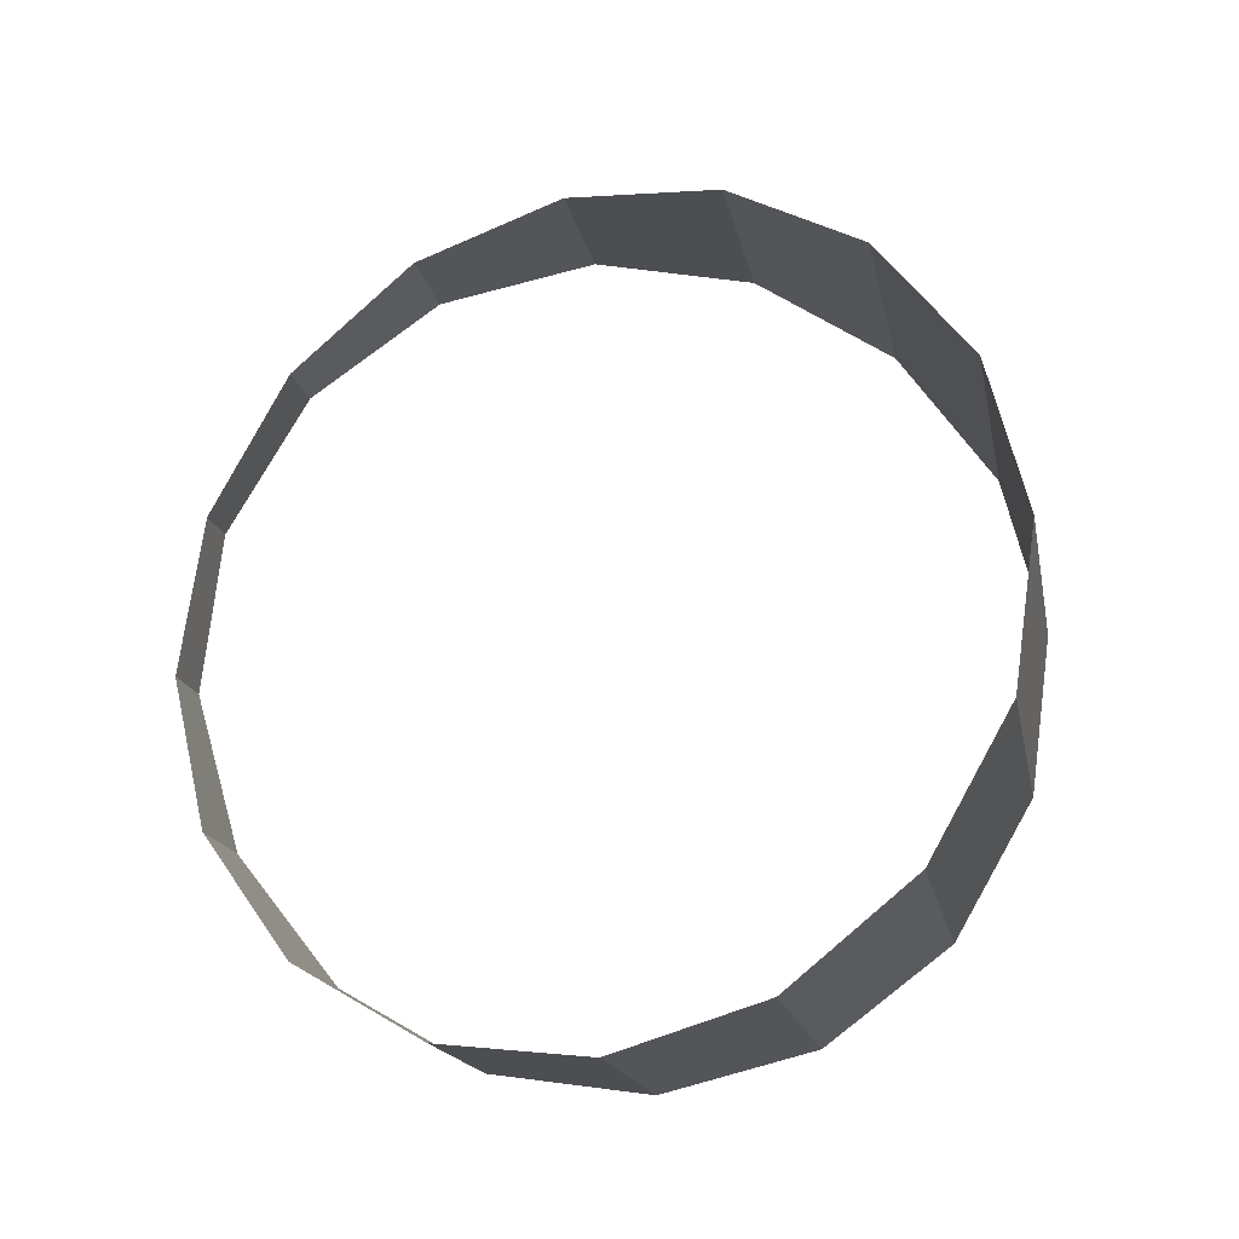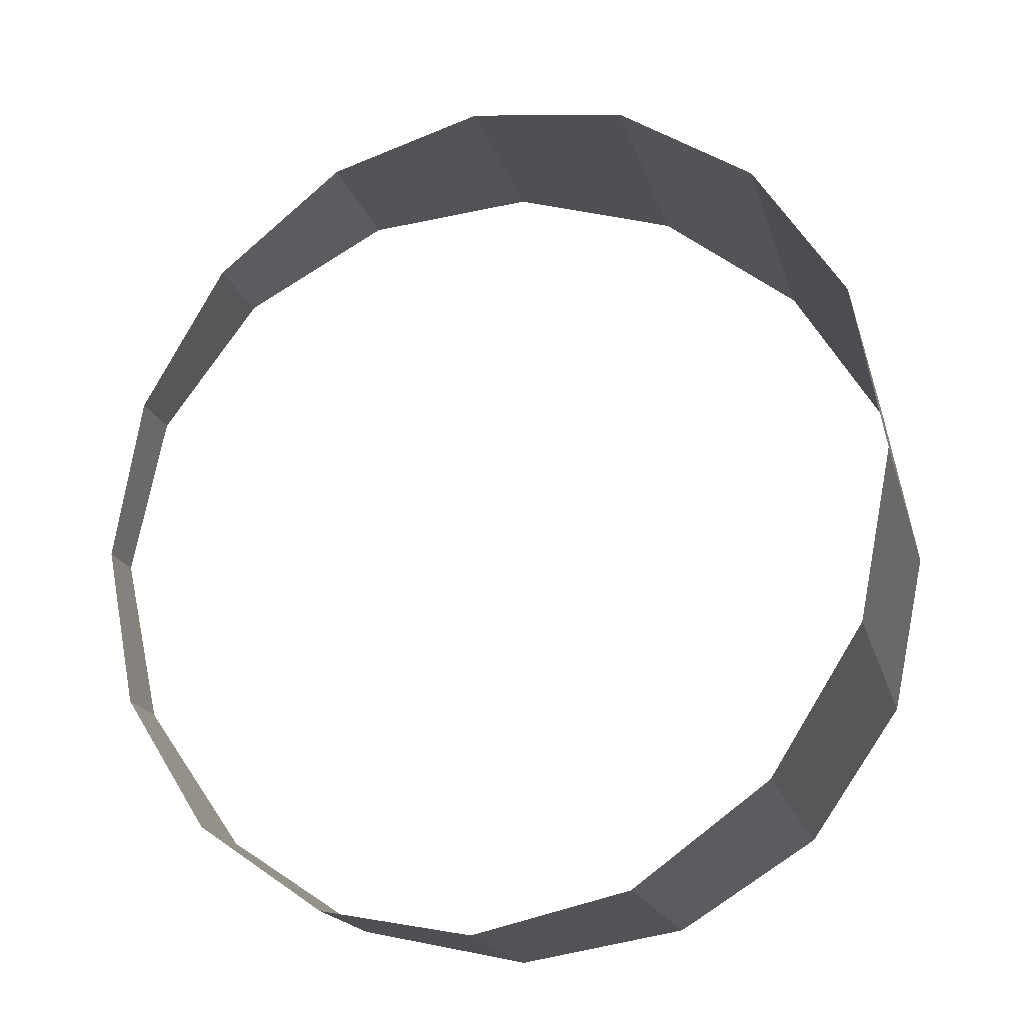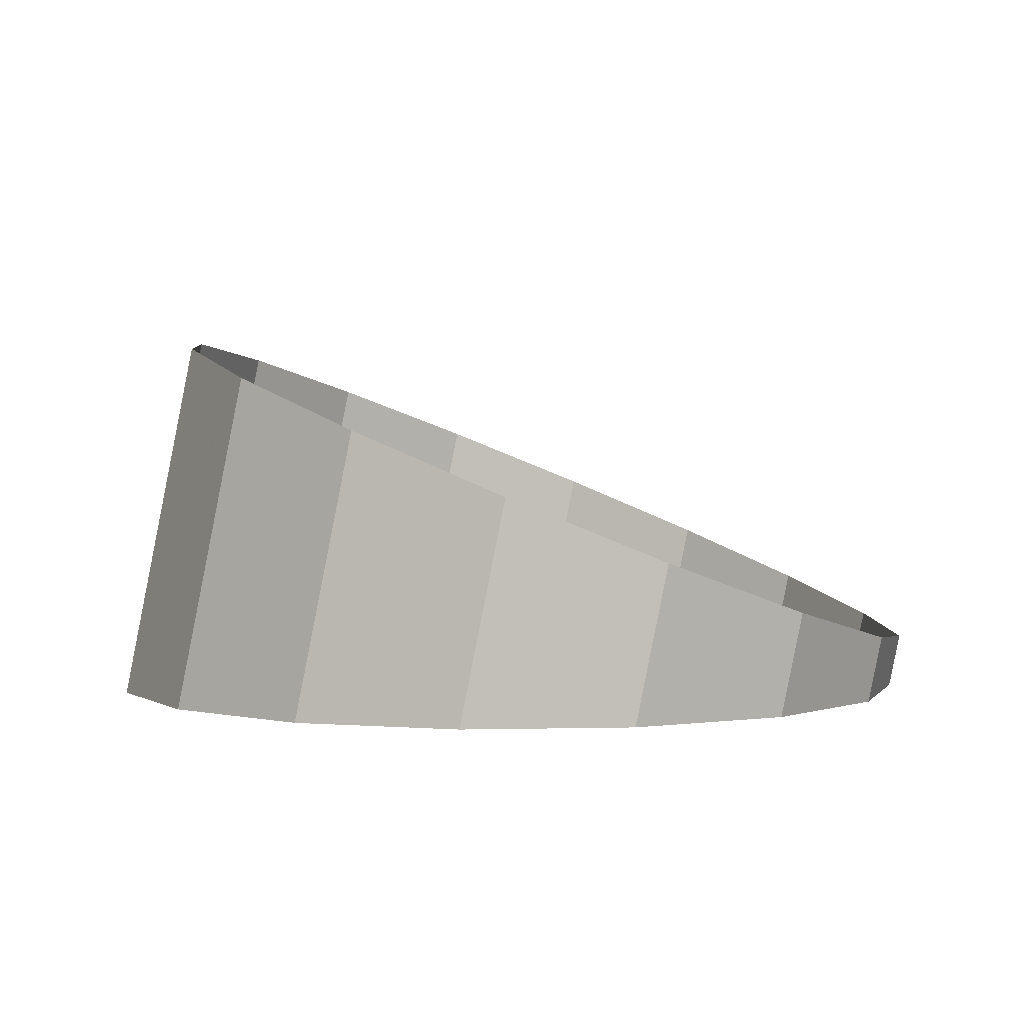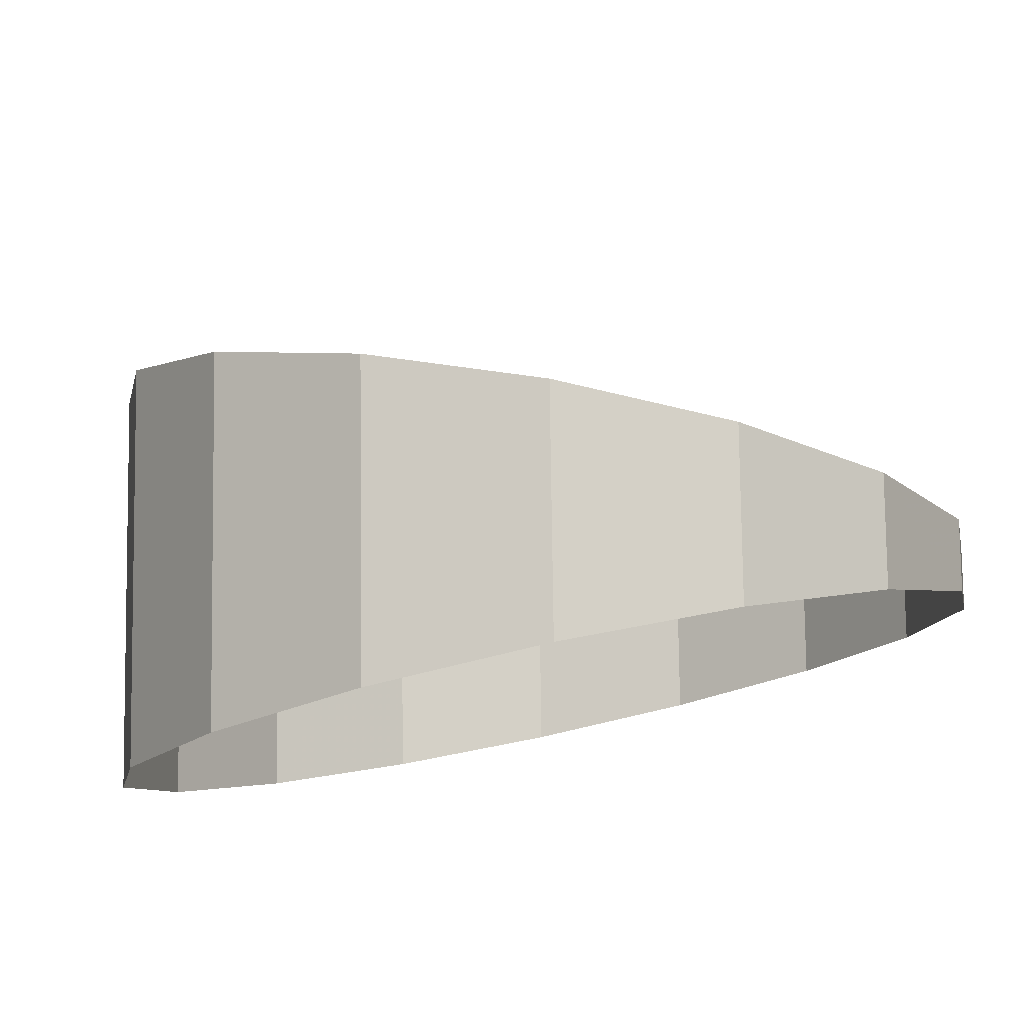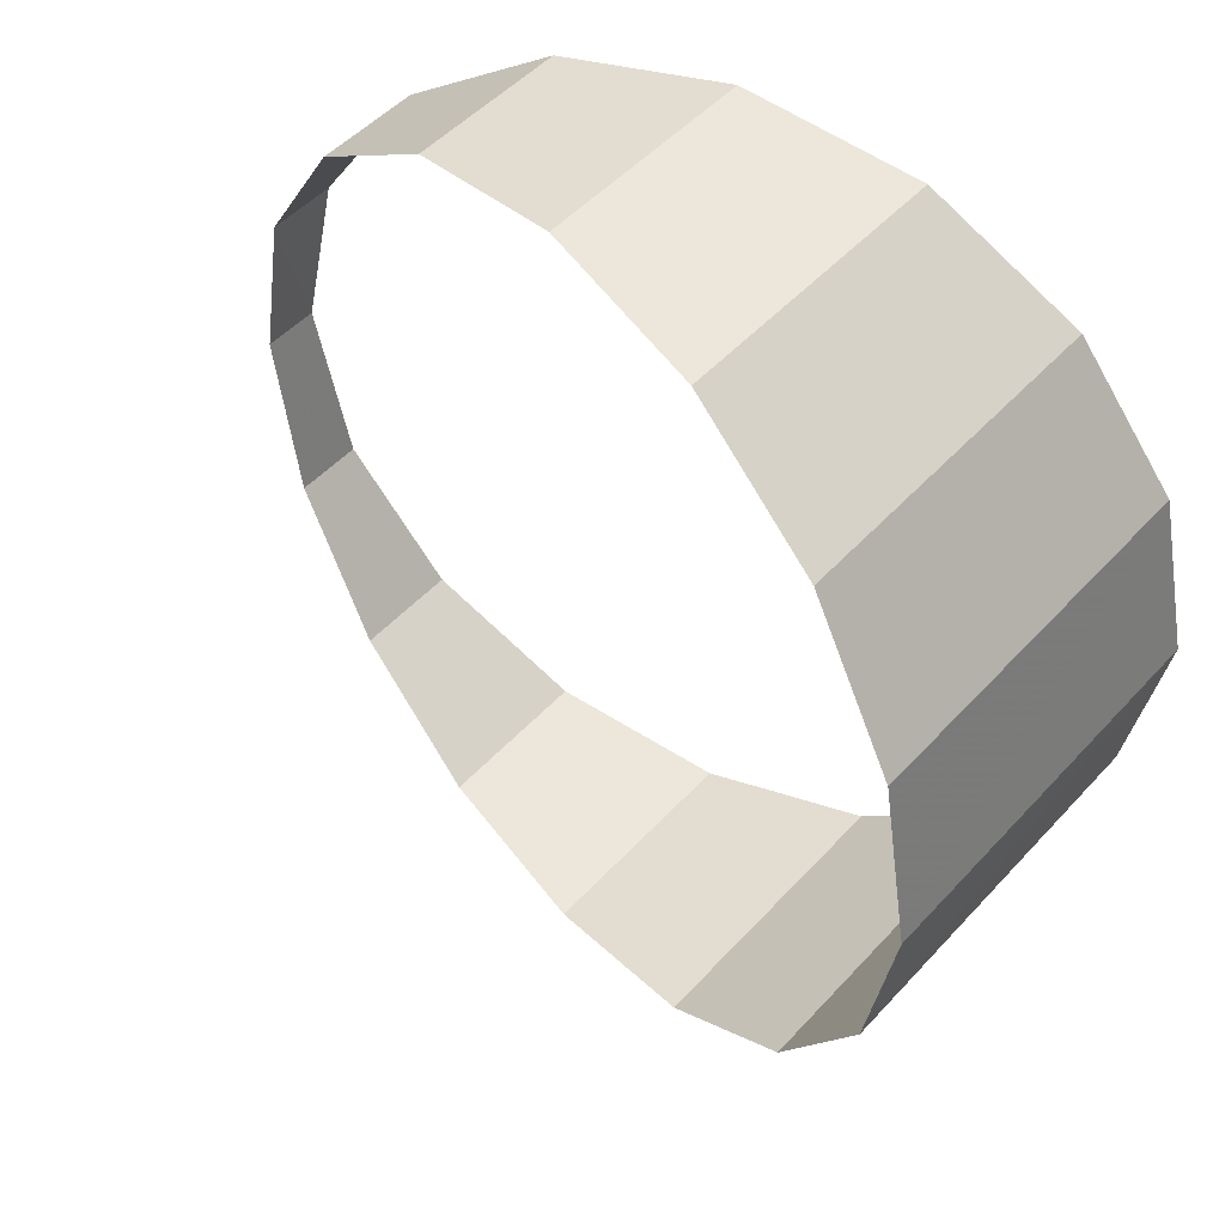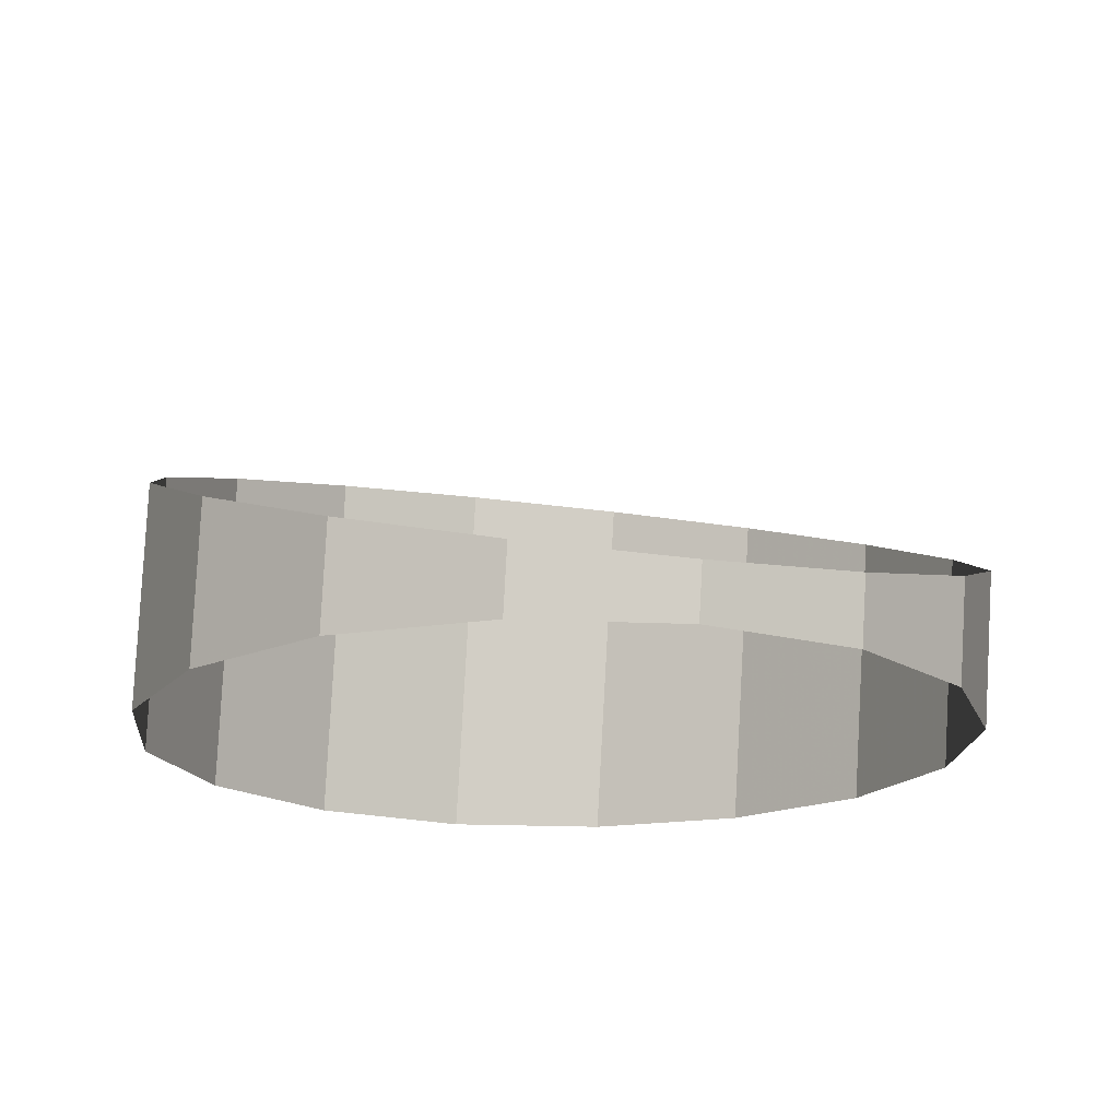
<metadata>
{"format":"obj","ext":"obj","renderer":"f3d","projection":"perspective","resolution":1024,"background":"white","views":[{"elev":76.8,"azim":18.4,"up":"+Z"},{"elev":-17.2,"azim":2.1,"up":"+Y"},{"elev":1.8,"azim":-174.1,"up":"+Z"},{"elev":79.5,"azim":168.0,"up":"+Y"},{"elev":48.6,"azim":28.7,"up":"+Y"},{"elev":-18.2,"azim":-106.3,"up":"+Z"}]}
</metadata>
<code>
v 0.05 0.0375 0
v 0.04619 0.0375 0.01913
v 0.05946 0.03465 0.02463
v 0.06435 0.03465 0
v 0.06435 0.03465 0
v 0.05946 0.03465 0.02463
v 0.07069 0.02652 0.02928
v 0.07651 0.02652 0
v 0.07651 0.02652 0
v 0.07069 0.02652 0.02928
v 0.0782 0.01435 0.0324
v 0.08464 0.01435 0
v 0.08464 0.01435 0
v 0.0782 0.01435 0.0324
v 0.08084 0 0.03349
v 0.0875 0 0
v 0.0875 0 0
v 0.08084 0 0.03349
v 0.0782 -0.01435 0.0324
v 0.08464 -0.01435 0
v 0.08464 -0.01435 0
v 0.0782 -0.01435 0.0324
v 0.07069 -0.02652 0.02928
v 0.07651 -0.02652 0
v 0.07651 -0.02652 0
v 0.07069 -0.02652 0.02928
v 0.05946 -0.03465 0.02463
v 0.06435 -0.03465 0
v 0.06435 -0.03465 0
v 0.05946 -0.03465 0.02463
v 0.04619 -0.0375 0.01913
v 0.05 -0.0375 0
v 0.05 -0.0375 0
v 0.04619 -0.0375 0.01913
v 0.03293 -0.03465 0.01364
v 0.03565 -0.03465 0
v 0.03565 -0.03465 0
v 0.03293 -0.03465 0.01364
v 0.02169 -0.02652 0.008985
v 0.02348 -0.02652 0
v 0.02348 -0.02652 0
v 0.02169 -0.02652 0.008985
v 0.01418 -0.01435 0.005875
v 0.01536 -0.01435 0
v 0.01536 -0.01435 0
v 0.01418 -0.01435 0.005875
v 0.01155 0 0.004785
v 0.0125 0 0
v 0.0125 0 0
v 0.01155 0 0.004785
v 0.01418 0.01435 0.005875
v 0.01536 0.01435 0
v 0.01536 0.01435 0
v 0.01418 0.01435 0.005875
v 0.02169 0.02652 0.008985
v 0.02348 0.02652 0
v 0.02348 0.02652 0
v 0.02169 0.02652 0.008985
v 0.03293 0.03465 0.01364
v 0.03565 0.03465 0
v 0.03565 0.03465 0
v 0.03293 0.03465 0.01364
v 0.04619 0.0375 0.01913
v 0.05 0.0375 0
g mesh51521
f 1 2 3
f 3 4 1
f 5 6 7
f 7 8 5
f 9 10 11
f 11 12 9
f 13 14 15
f 15 16 13
f 17 18 19
f 19 20 17
f 21 22 23
f 23 24 21
f 25 26 27
f 27 28 25
f 29 30 31
f 31 32 29
f 33 34 35
f 35 36 33
f 37 38 39
f 39 40 37
f 41 42 43
f 43 44 41
f 45 46 47
f 47 48 45
f 49 50 51
f 51 52 49
f 53 54 55
f 55 56 53
f 57 58 59
f 59 60 57
f 61 62 63
f 63 64 61

</code>
